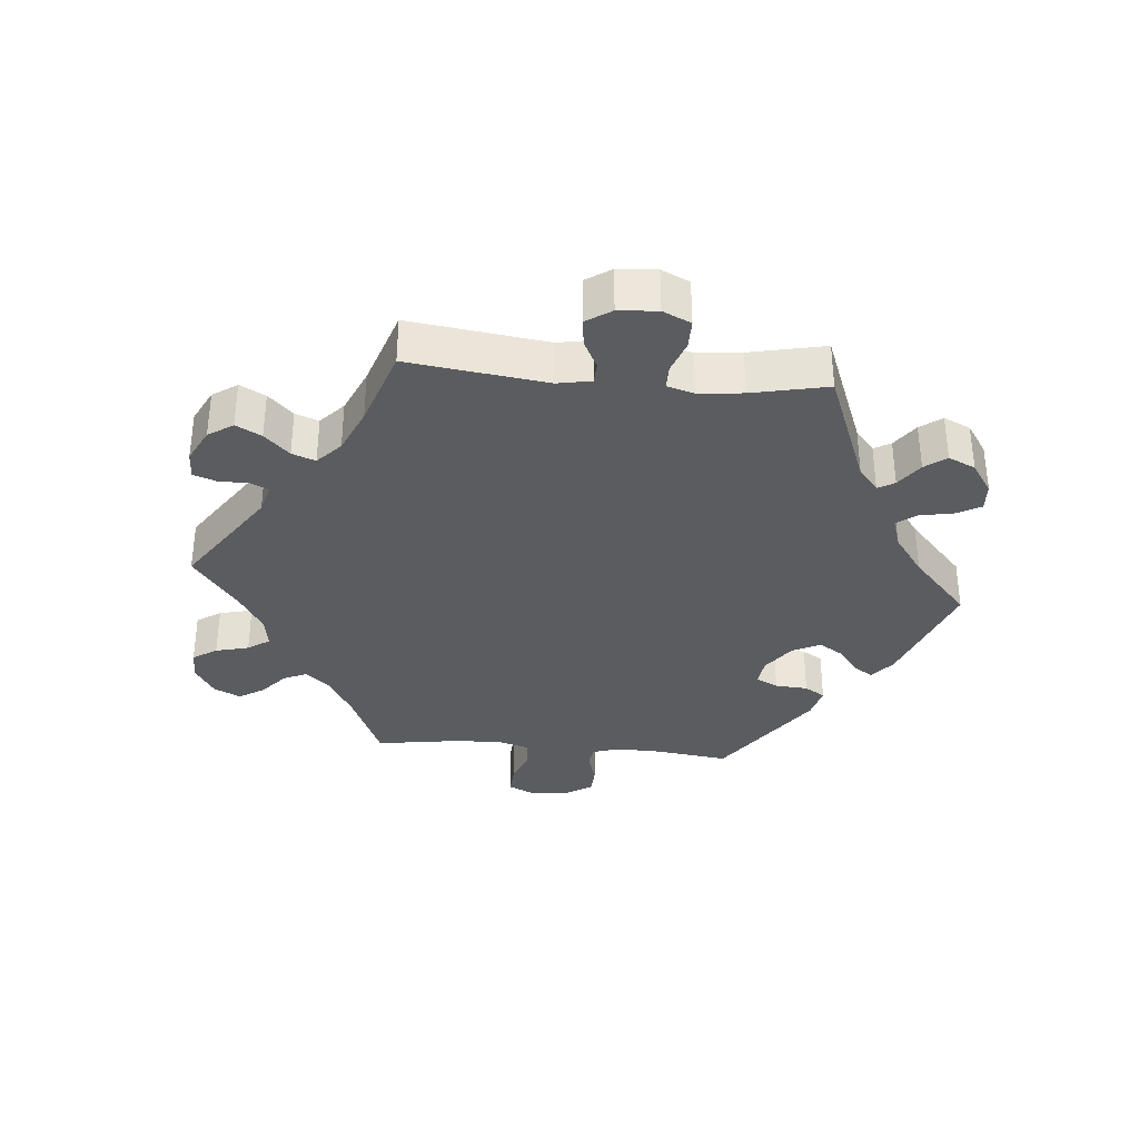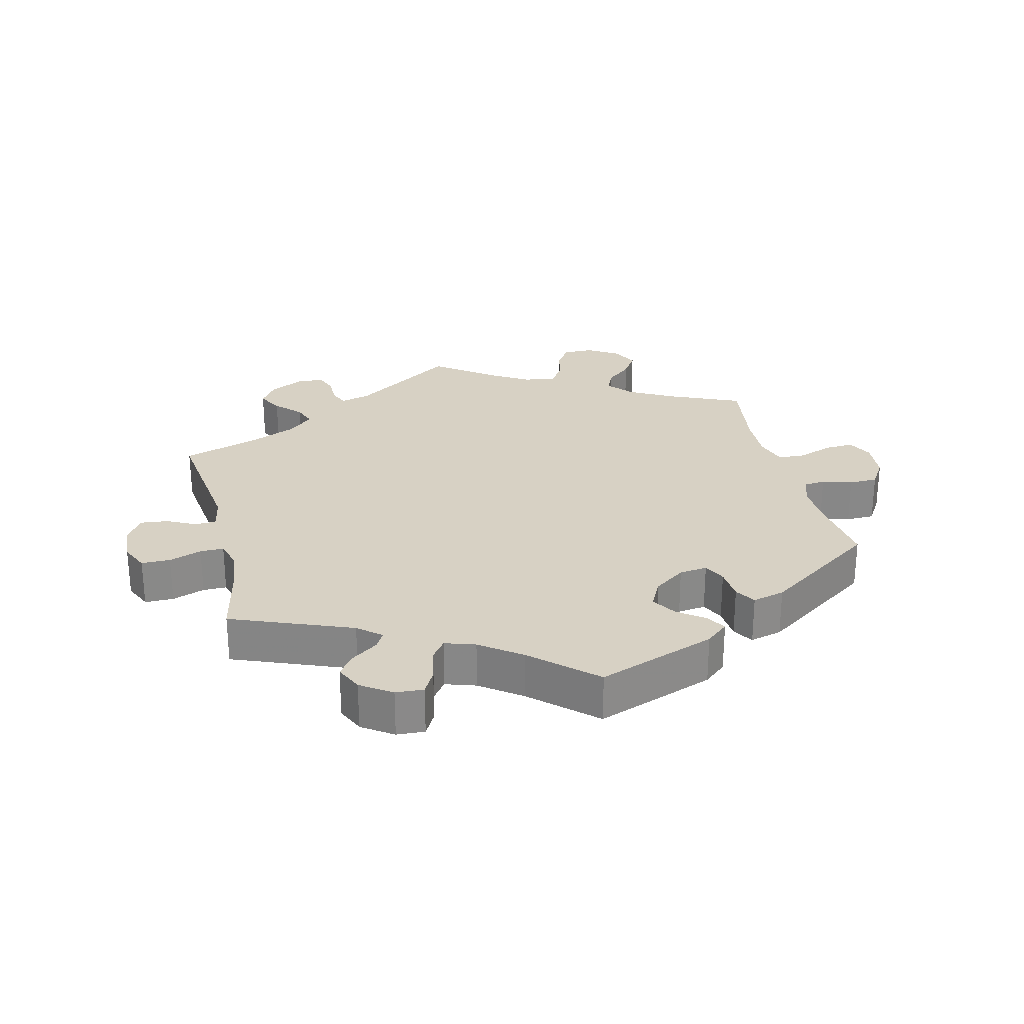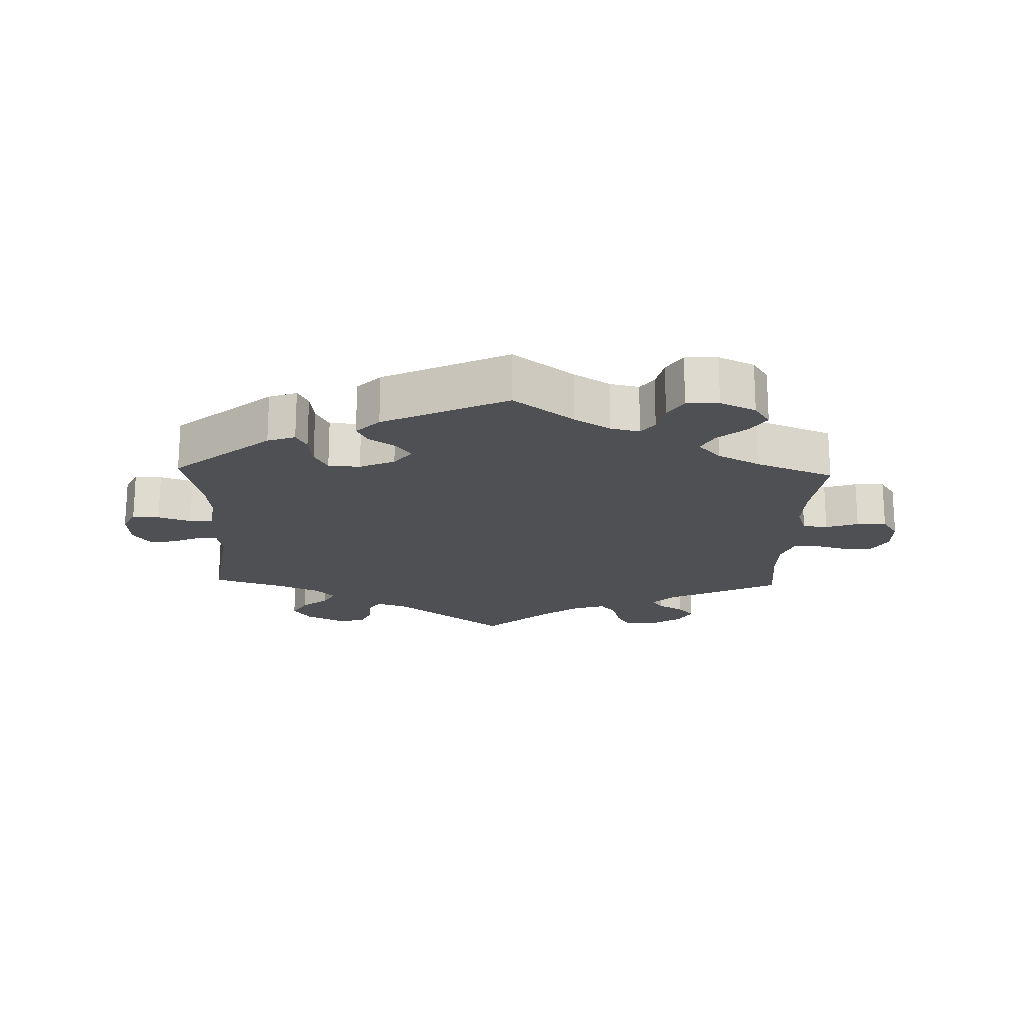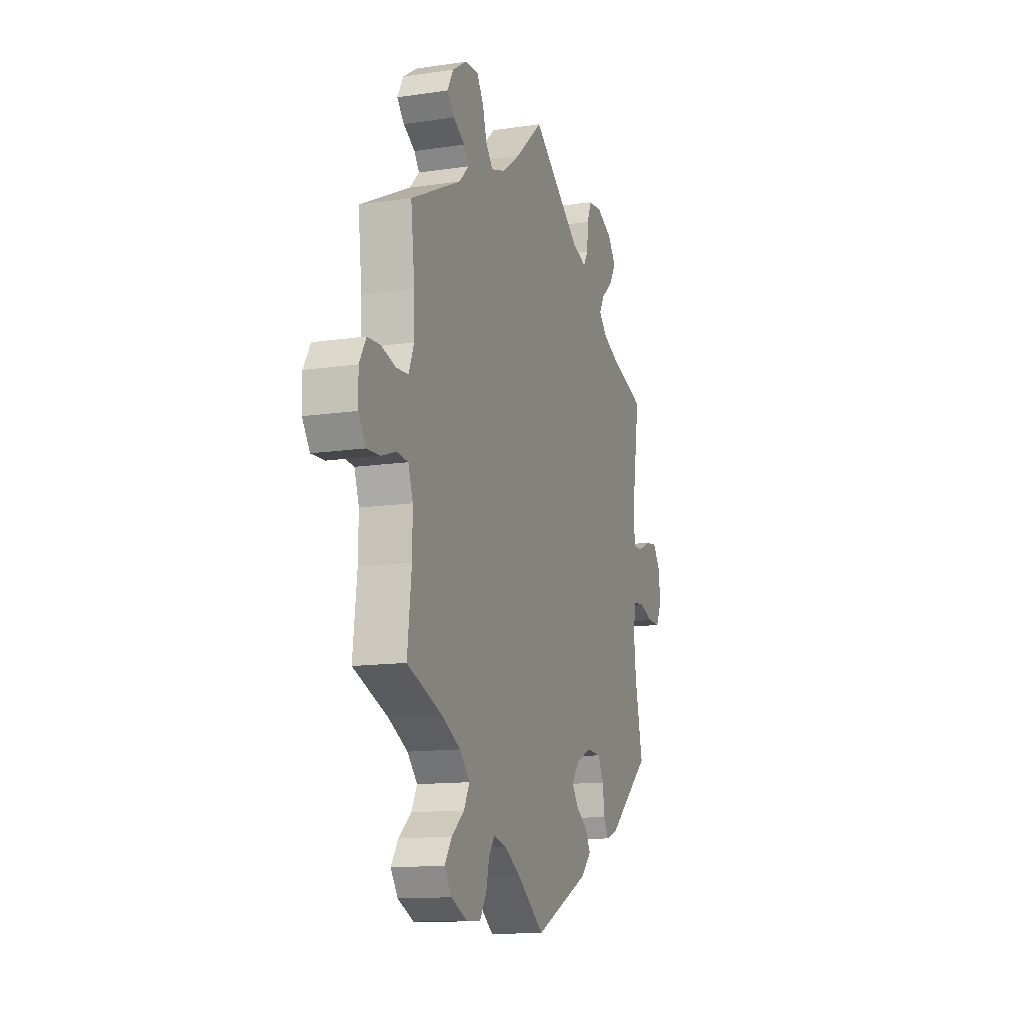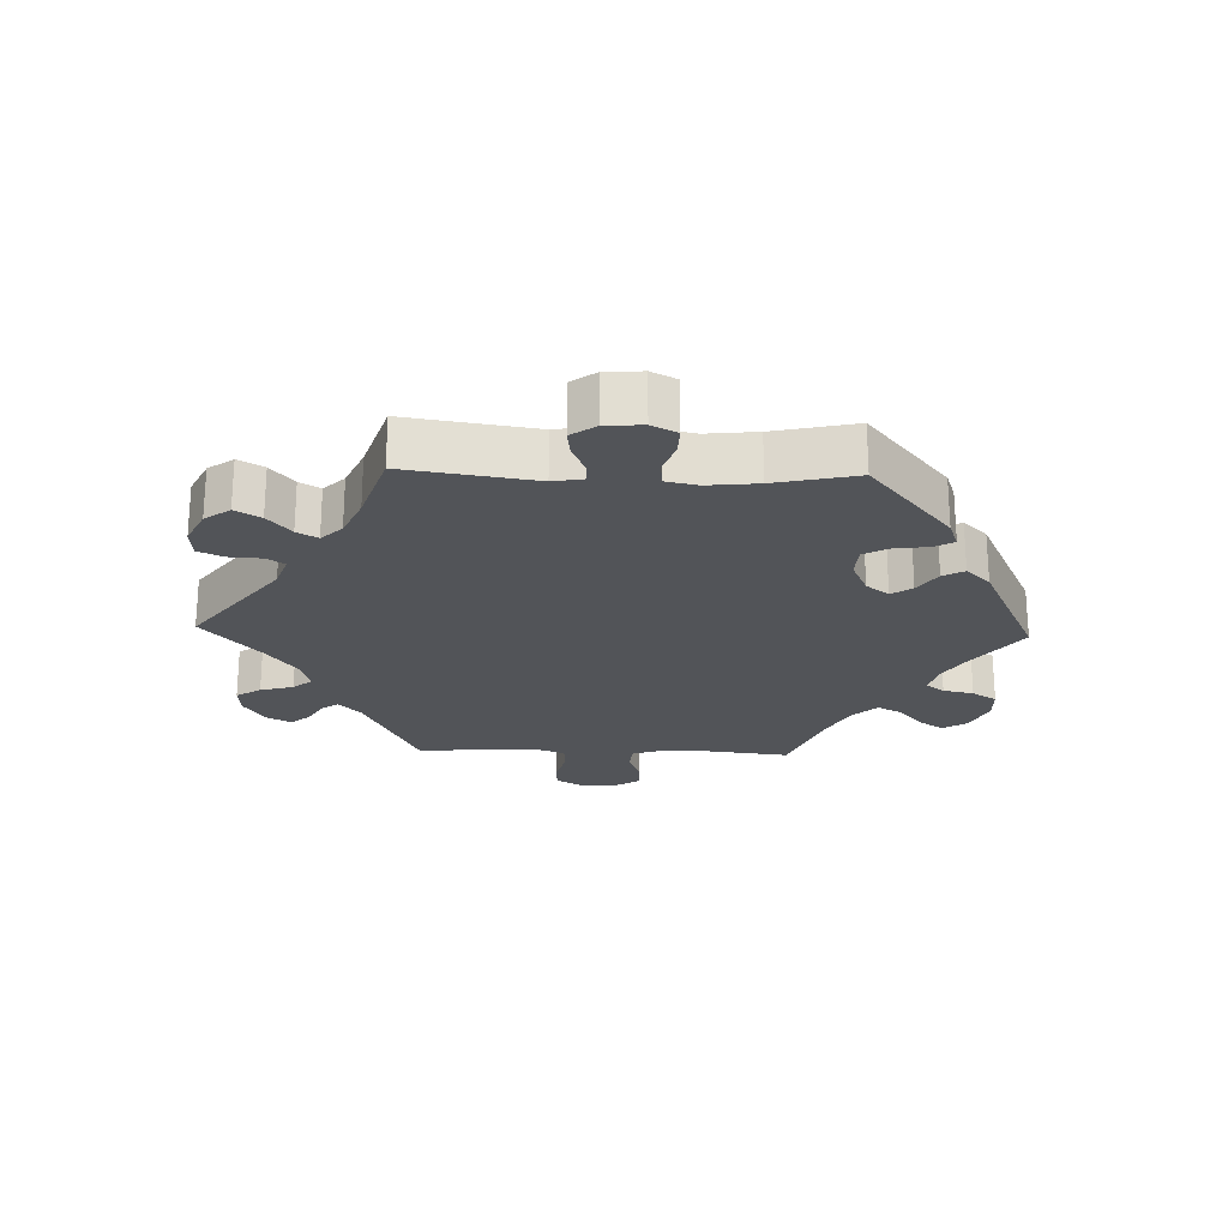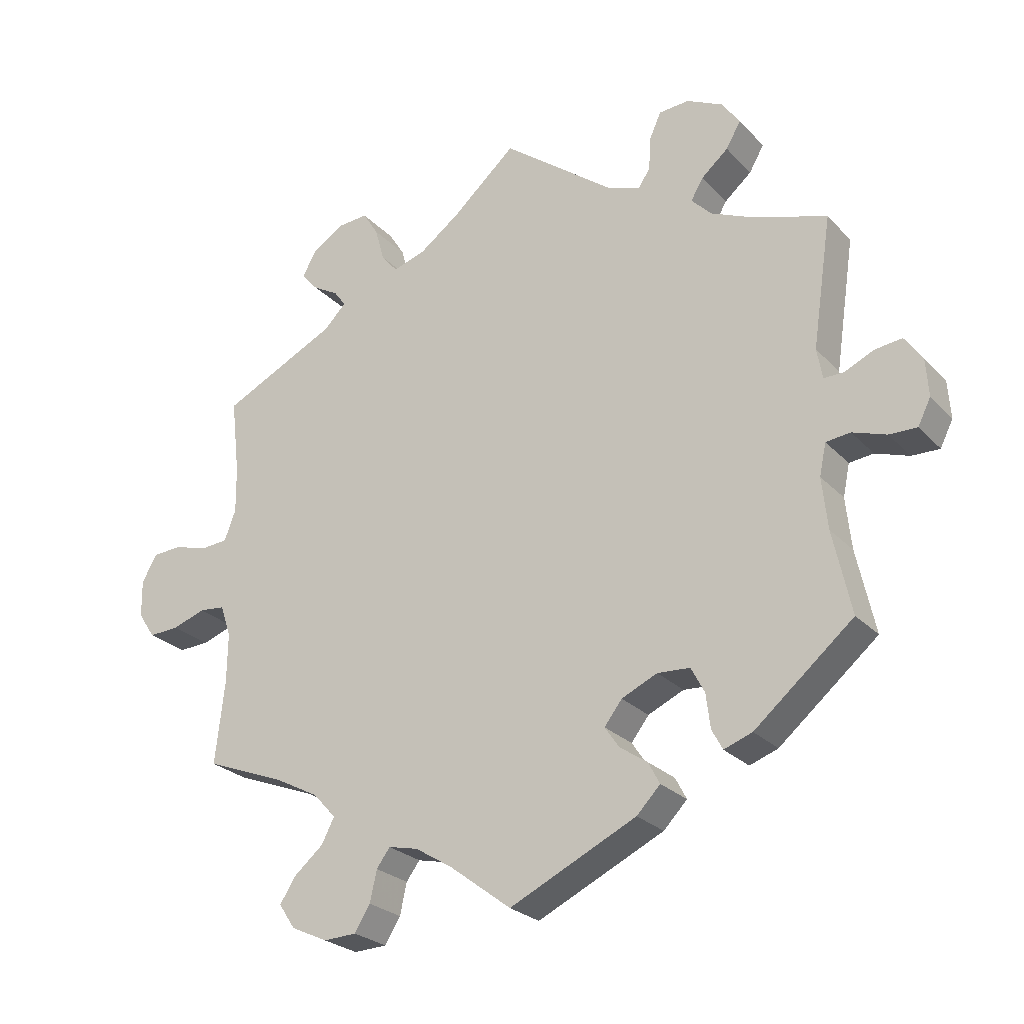
<metadata>
{"format":"obj","ext":"obj","renderer":"f3d","projection":"perspective","resolution":1024,"background":"white","views":[{"elev":-34.3,"azim":24.8,"up":"+Y"},{"elev":27.1,"azim":106.4,"up":"+Y"},{"elev":-19.1,"azim":178.1,"up":"+Y"},{"elev":-12.9,"azim":-71.0,"up":"+Z"},{"elev":-22.9,"azim":88.1,"up":"+Y"},{"elev":-25.5,"azim":32.4,"up":"+Z"}]}
</metadata>
<code>
v 0.167 0.07 0.45
v 0.216 0.07 0.433
v 0.233 0.07 0.46
v 0.236 0.07 0.509
v 0.253 0.07 0.547
v 0.298 0.07 0.55
v 0.351 0.07 0.524
v 0.378 0.07 0.486
v 0.356 0.07 0.448
v 0.316 0.07 0.414
v 0.298 0.07 0.383
v 0.328 0.07 0.352
v 0.389 0.07 0.325
v 0.5 0.07 0.289
v 0.471 0.07 0.095
v 0.479 0.07 0.05
v 0.508 0.07 0.05
v 0.552 0.07 0.07
v 0.592 0.07 0.075
v 0.618 0.07 0.038
v 0.622 0.07 -0.018
v 0.603 0.07 -0.056
v 0.562 0.07 -0.055
v 0.512 0.07 -0.038
v 0.476 0.07 -0.042
v 0.466 0.07 -0.089
v 0.474 0.07 -0.165
v 0.501 0.07 -0.288
v 0.355 0.07 -0.41
v 0.313 0.07 -0.425
v 0.297 0.07 -0.395
v 0.291 0.07 -0.345
v 0.271 0.07 -0.307
v 0.223 0.07 -0.304
v 0.17 0.07 -0.328
v 0.144 0.07 -0.362
v 0.165 0.07 -0.393
v 0.206 0.07 -0.421
v 0.223 0.07 -0.453
v 0.188 0.07 -0.489
v 0 0.07 -0.578
v -0.091 0.07 -0.509
v -0.146 0.07 -0.475
v -0.19 0.07 -0.465
v -0.21 0.07 -0.492
v -0.22 0.07 -0.538
v -0.243 0.07 -0.575
v -0.292 0.07 -0.577
v -0.346 0.07 -0.552
v -0.37 0.07 -0.516
v -0.346 0.07 -0.479
v -0.303 0.07 -0.443
v -0.284 0.07 -0.406
v -0.318 0.07 -0.369
v -0.383 0.07 -0.335
v -0.501 0.07 -0.289
v -0.487 0.07 -0.166
v -0.486 0.07 -0.093
v -0.502 0.07 -0.046
v -0.54 0.07 -0.042
v -0.589 0.07 -0.059
v -0.634 0.07 -0.061
v -0.659 0.07 -0.023
v -0.66 0.07 0.032
v -0.637 0.07 0.072
v -0.594 0.07 0.074
v -0.544 0.07 0.06
v -0.504 0.07 0.063
v -0.487 0.07 0.108
v -0.488 0.07 0.176
v -0.501 0.07 0.289
v -0.33 0.07 0.372
v -0.297 0.07 0.405
v -0.314 0.07 0.429
v -0.353 0.07 0.452
v -0.377 0.07 0.48
v -0.357 0.07 0.517
v -0.309 0.07 0.548
v -0.264 0.07 0.551
v -0.241 0.07 0.514
v -0.227 0.07 0.464
v -0.203 0.07 0.435
v -0.155 0.07 0.45
v -0.095 0.07 0.494
v 0 0.07 0.578
v 0.167 0 0.45
v 0.216 0 0.433
v 0.233 0 0.46
v 0.236 0 0.509
v 0.253 0 0.547
v 0.298 0 0.55
v 0.351 0 0.524
v 0.378 0 0.486
v 0.356 0 0.448
v 0.316 0 0.414
v 0.298 0 0.383
v 0.328 0 0.352
v 0.389 0 0.325
v 0.5 0 0.289
v 0.471 0 0.095
v 0.479 0 0.05
v 0.508 0 0.05
v 0.552 0 0.07
v 0.592 0 0.075
v 0.618 0 0.038
v 0.622 0 -0.018
v 0.603 0 -0.056
v 0.562 0 -0.055
v 0.512 0 -0.038
v 0.476 0 -0.042
v 0.466 0 -0.089
v 0.474 0 -0.165
v 0.501 0 -0.288
v 0.355 0 -0.41
v 0.313 0 -0.425
v 0.297 0 -0.395
v 0.291 0 -0.345
v 0.271 0 -0.307
v 0.223 0 -0.304
v 0.17 0 -0.328
v 0.144 0 -0.362
v 0.165 0 -0.393
v 0.206 0 -0.421
v 0.223 0 -0.453
v 0.188 0 -0.489
v 0 0 -0.578
v -0.091 0 -0.509
v -0.146 0 -0.475
v -0.19 0 -0.465
v -0.21 0 -0.492
v -0.22 0 -0.538
v -0.243 0 -0.575
v -0.292 0 -0.577
v -0.346 0 -0.552
v -0.37 0 -0.516
v -0.346 0 -0.479
v -0.303 0 -0.443
v -0.284 0 -0.406
v -0.318 0 -0.369
v -0.383 0 -0.335
v -0.501 0 -0.289
v -0.487 0 -0.166
v -0.486 0 -0.093
v -0.502 0 -0.046
v -0.54 0 -0.042
v -0.589 0 -0.059
v -0.634 0 -0.061
v -0.659 0 -0.023
v -0.66 0 0.032
v -0.637 0 0.072
v -0.594 0 0.074
v -0.544 0 0.06
v -0.504 0 0.063
v -0.487 0 0.108
v -0.488 0 0.176
v -0.501 0 0.289
v -0.33 0 0.372
v -0.297 0 0.405
v -0.314 0 0.429
v -0.353 0 0.452
v -0.377 0 0.48
v -0.357 0 0.517
v -0.309 0 0.548
v -0.264 0 0.551
v -0.241 0 0.514
v -0.227 0 0.464
v -0.203 0 0.435
v -0.155 0 0.45
v -0.095 0 0.494
v 0 0 0.578
f 84 85 1
f 83 84 1 2
f 82 83 2
f 78 79 80 81
f 78 81 82
f 77 78 82
f 74 75 76 77
f 73 74 77 82
f 72 73 82 2
f 70 71 72 2
f 64 65 66 67
f 64 67 68
f 63 64 68
f 60 61 62 63
f 59 60 63 68
f 58 59 68 69
f 55 56 57
f 54 55 57 58
f 53 54 58 69
f 49 50 51 52
f 49 52 53
f 48 49 53
f 45 46 47 48
f 44 45 48 53
f 43 44 53 69
f 39 40 41 42
f 37 38 39 42
f 36 37 42 43
f 35 36 43 69
f 29 30 31 32
f 27 28 29 32
f 26 27 32 33
f 25 26 33 34
f 21 22 23 24
f 21 24 25
f 20 21 25
f 17 18 19 20
f 16 17 20 25
f 15 16 25 34
f 13 14 15 34
f 7 8 9 10
f 7 10 11
f 6 7 11
f 3 4 5 6
f 2 3 6 11
f 70 2 11 12
f 34 35 69 70
f 12 13 34 70
f 86 170 169
f 87 86 169 168
f 87 168 167
f 166 165 164 163
f 167 166 163
f 167 163 162
f 162 161 160 159
f 167 162 159 158
f 87 167 158 157
f 87 157 156 155
f 152 151 150 149
f 153 152 149
f 153 149 148
f 148 147 146 145
f 153 148 145 144
f 154 153 144 143
f 142 141 140
f 143 142 140 139
f 154 143 139 138
f 137 136 135 134
f 138 137 134
f 138 134 133
f 133 132 131 130
f 138 133 130 129
f 154 138 129 128
f 127 126 125 124
f 127 124 123 122
f 128 127 122 121
f 154 128 121 120
f 117 116 115 114
f 117 114 113 112
f 118 117 112 111
f 119 118 111 110
f 109 108 107 106
f 110 109 106
f 110 106 105
f 105 104 103 102
f 110 105 102 101
f 119 110 101 100
f 119 100 99 98
f 95 94 93 92
f 96 95 92
f 96 92 91
f 91 90 89 88
f 96 91 88 87
f 97 96 87 155
f 155 154 120 119
f 155 119 98 97
f 1 86 87 2
f 2 87 88 3
f 3 88 89 4
f 4 89 90 5
f 5 90 91 6
f 6 91 92 7
f 7 92 93 8
f 8 93 94 9
f 9 94 95 10
f 10 95 96 11
f 11 96 97 12
f 12 97 98 13
f 13 98 99 14
f 14 99 100 15
f 15 100 101 16
f 16 101 102 17
f 17 102 103 18
f 18 103 104 19
f 19 104 105 20
f 20 105 106 21
f 21 106 107 22
f 22 107 108 23
f 23 108 109 24
f 24 109 110 25
f 25 110 111 26
f 26 111 112 27
f 27 112 113 28
f 28 113 114 29
f 29 114 115 30
f 30 115 116 31
f 31 116 117 32
f 32 117 118 33
f 33 118 119 34
f 34 119 120 35
f 35 120 121 36
f 36 121 122 37
f 37 122 123 38
f 38 123 124 39
f 39 124 125 40
f 40 125 126 41
f 41 126 127 42
f 42 127 128 43
f 43 128 129 44
f 44 129 130 45
f 45 130 131 46
f 46 131 132 47
f 47 132 133 48
f 48 133 134 49
f 49 134 135 50
f 50 135 136 51
f 51 136 137 52
f 52 137 138 53
f 53 138 139 54
f 54 139 140 55
f 55 140 141 56
f 56 141 142 57
f 57 142 143 58
f 58 143 144 59
f 59 144 145 60
f 60 145 146 61
f 61 146 147 62
f 62 147 148 63
f 63 148 149 64
f 64 149 150 65
f 65 150 151 66
f 66 151 152 67
f 67 152 153 68
f 68 153 154 69
f 69 154 155 70
f 70 155 156 71
f 71 156 157 72
f 72 157 158 73
f 73 158 159 74
f 74 159 160 75
f 75 160 161 76
f 76 161 162 77
f 77 162 163 78
f 78 163 164 79
f 79 164 165 80
f 80 165 166 81
f 81 166 167 82
f 82 167 168 83
f 83 168 169 84
f 84 169 170 85
f 85 170 86 1

</code>
